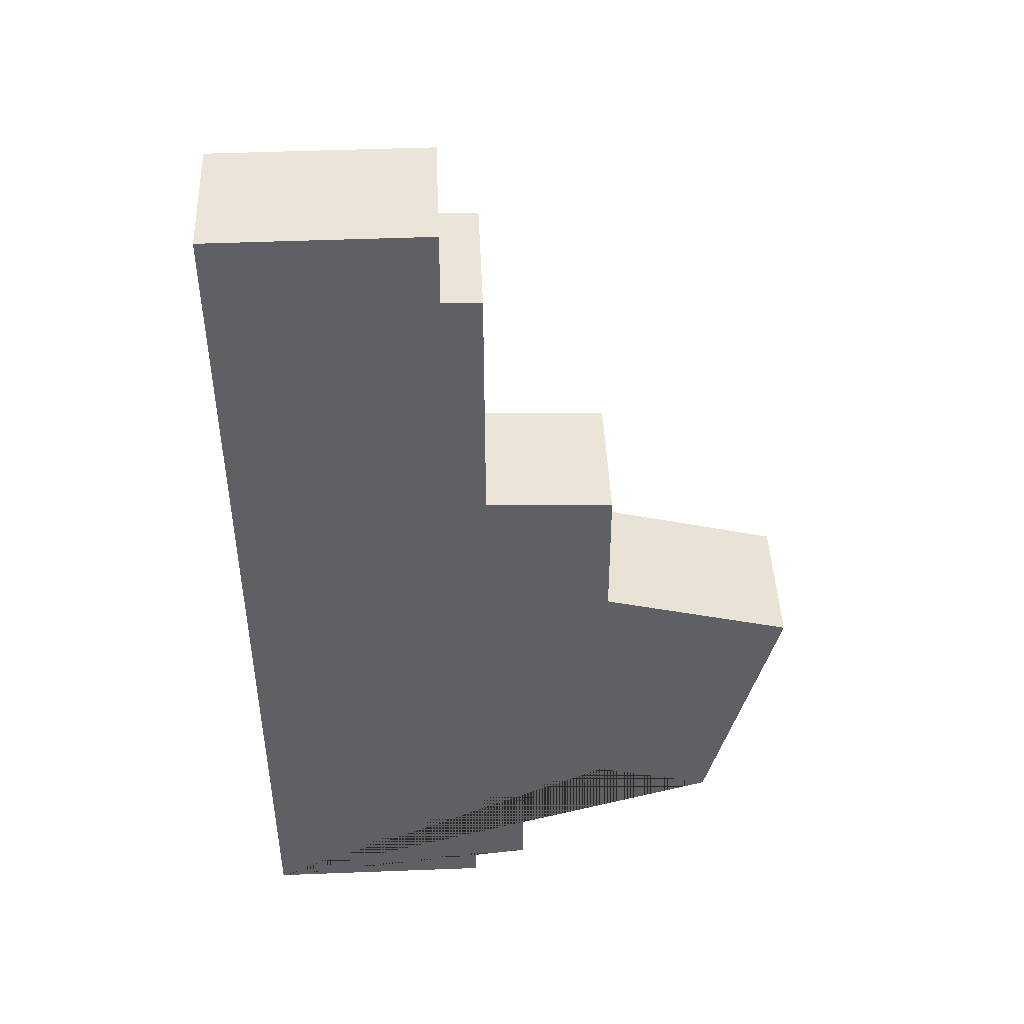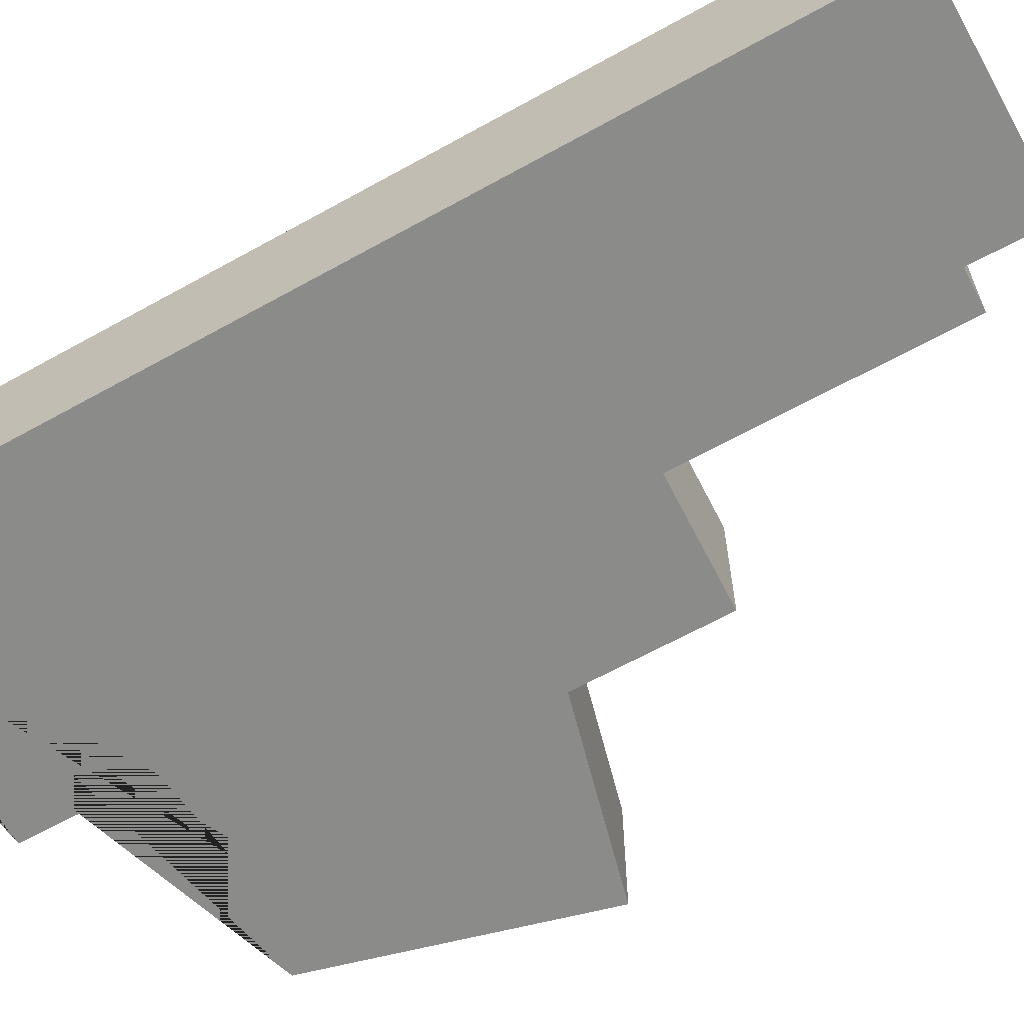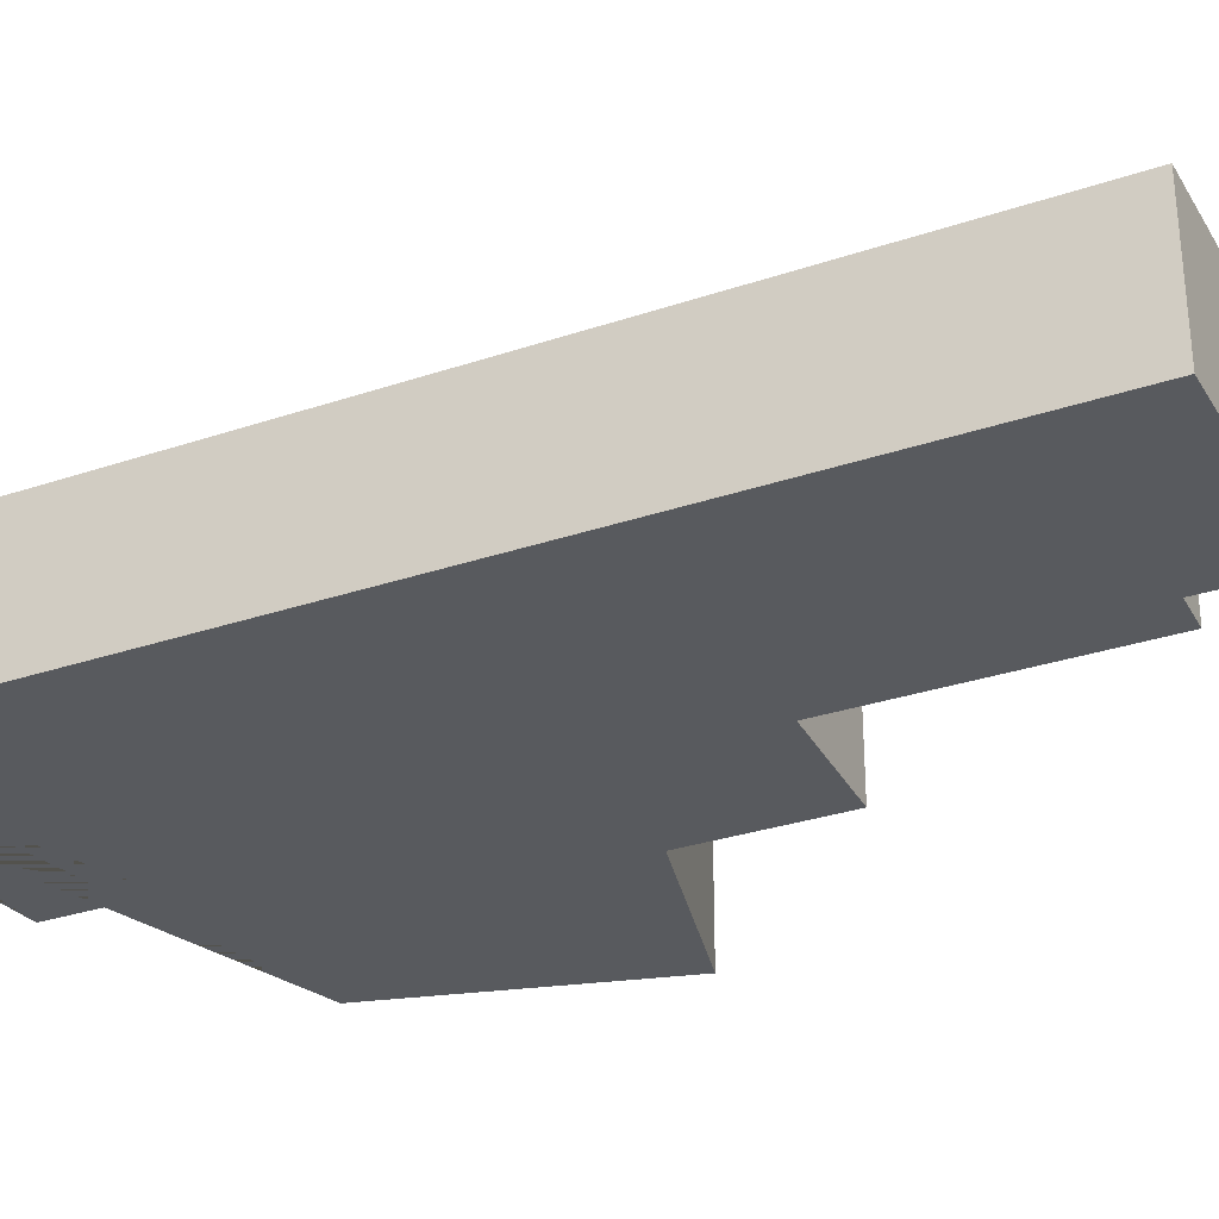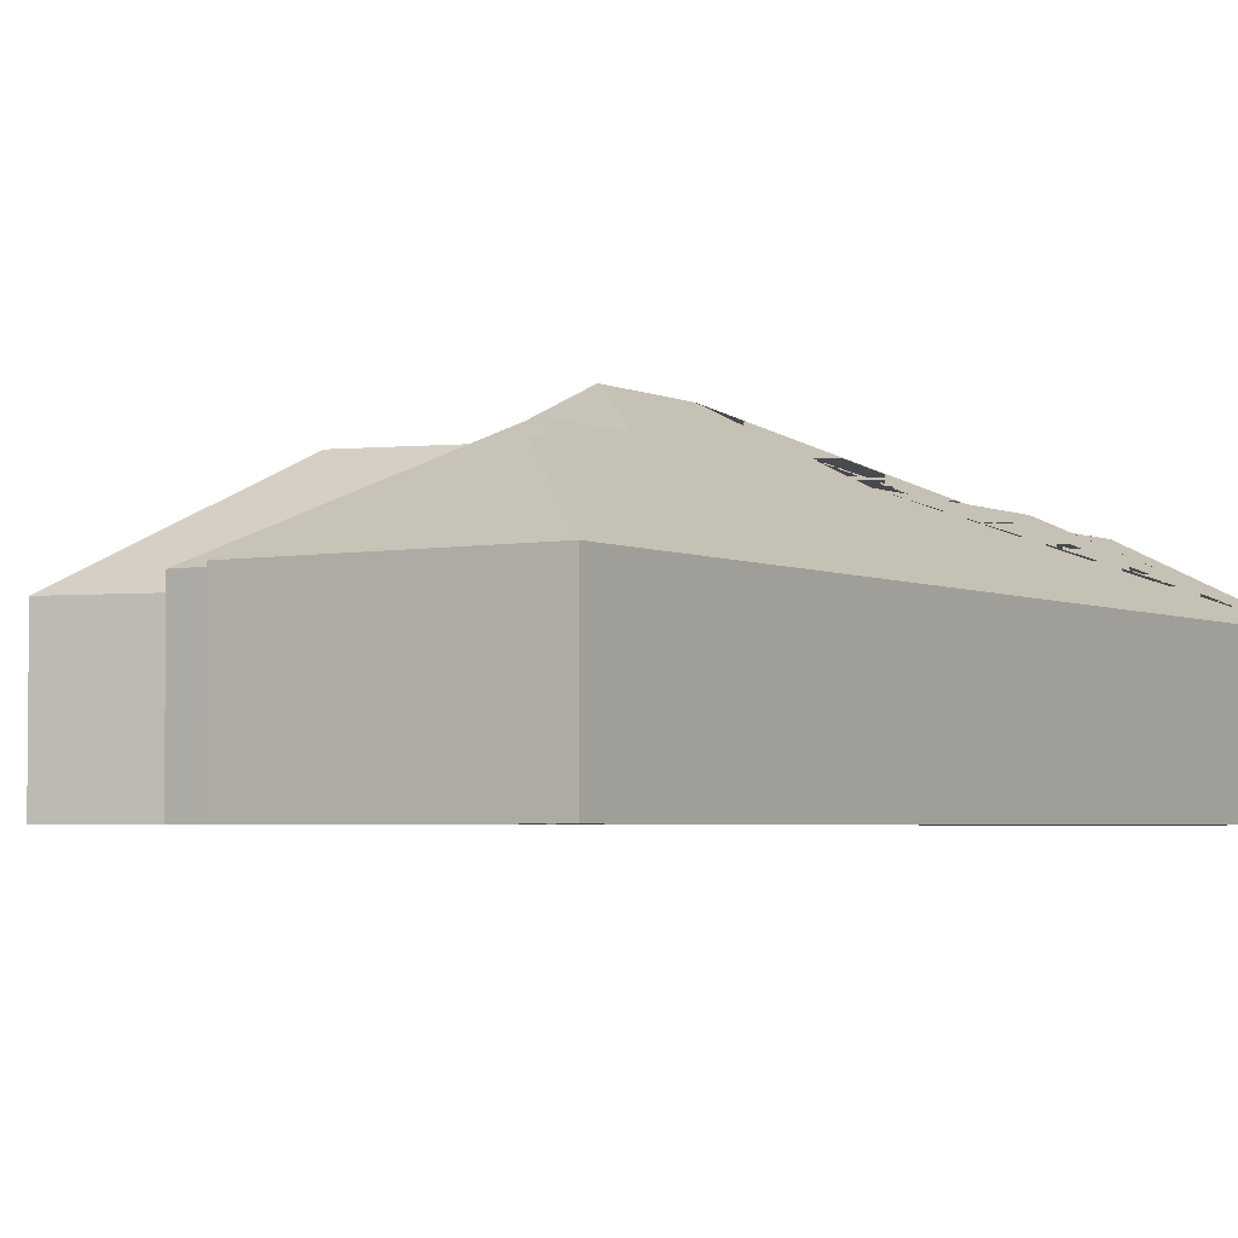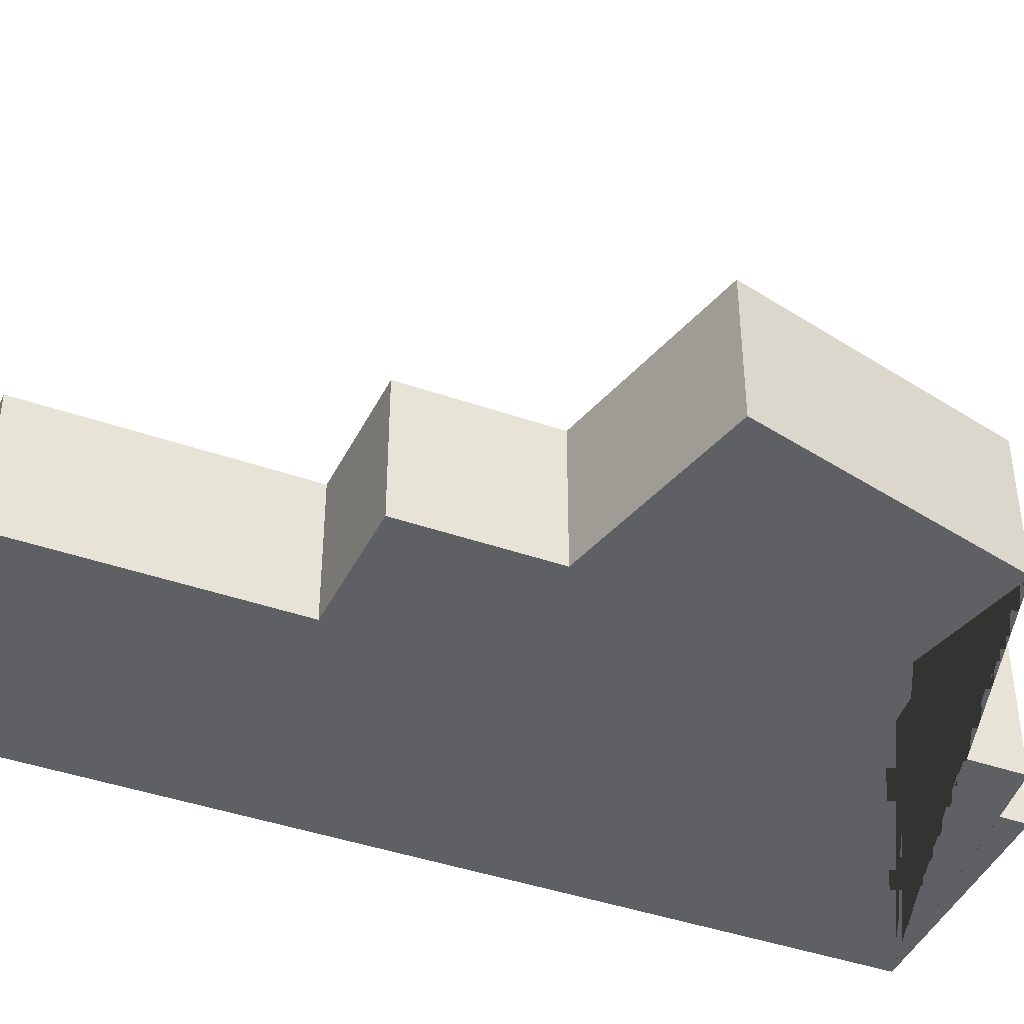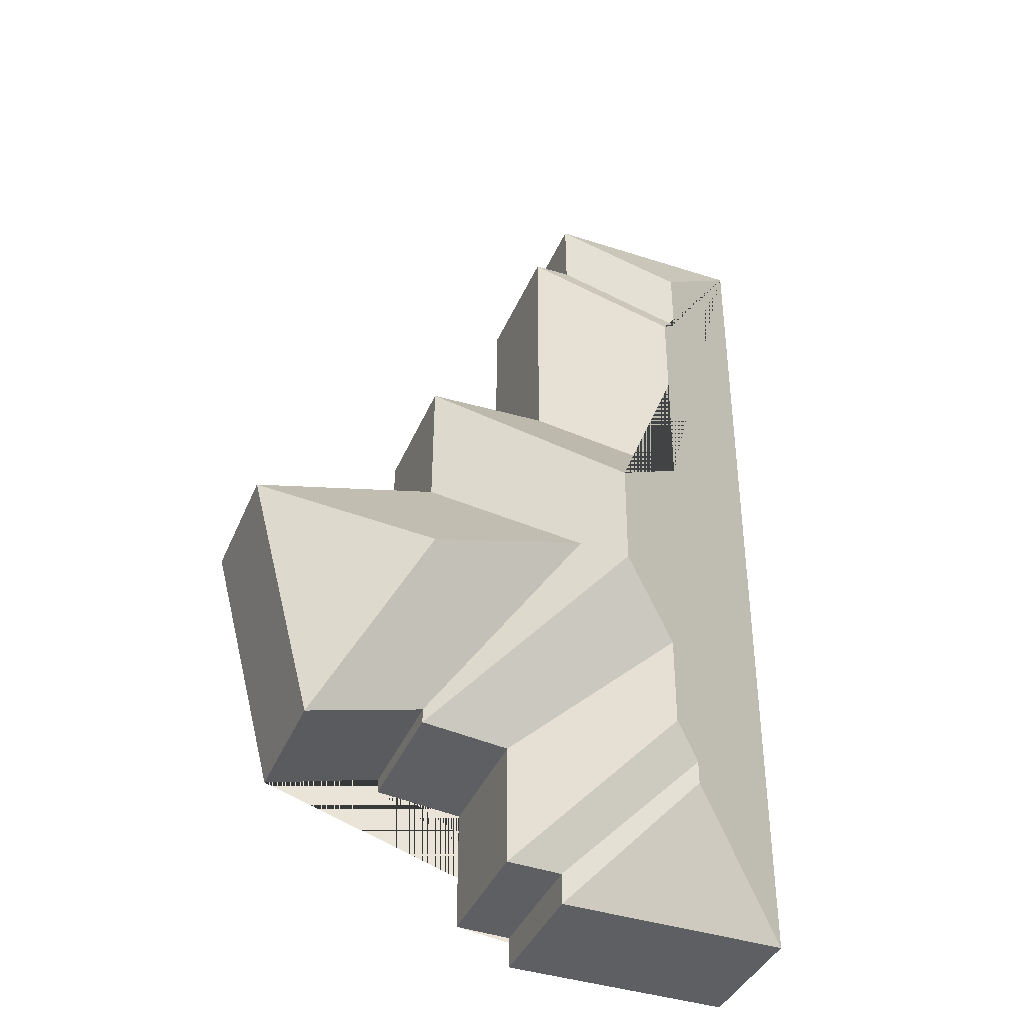
<metadata>
{"format":"obj","ext":"obj","renderer":"f3d","projection":"perspective","resolution":1024,"background":"white","views":[{"elev":44.7,"azim":-2.4,"up":"+Z"},{"elev":-63.7,"azim":-60.9,"up":"+Y"},{"elev":-30.6,"azim":-64.2,"up":"+Y"},{"elev":-3.5,"azim":-147.3,"up":"+Y"},{"elev":-42.5,"azim":67.2,"up":"+Y"},{"elev":-40.1,"azim":158.4,"up":"+Z"}]}
</metadata>
<code>
o BK39_500_018024_0020
v 18.77 75 -546.4
v 145.9 75 -545.8
v 145.9 75 -528.2
v 176.7 75 -527.4
v 81.07 113.3 -479.6
v 81.03 113.3 -466.4
v 97 123.2 -449.7
v 176.5 75 -457.6
v 225.6 75 -452.6
v 290.9 75 -461.6
v 225.5 75 -444.3
v 96.81 123.2 -397.5
v 132.3 145 -363
v 153.7 128.8 -348
v 239.8 128.8 -370.7
v 132 145 -301.5
v 85.1 116.4 -261.4
v 329 75 -316.9
v 224.9 75 -289.5
v 155.7 75 -208.9
v 224.6 75 -211.6
v 84.71 116.4 -138.3
v 74.64 110.3 -127.5
v 74.68 110.4 -86.98
v 134.3 75 -68
v 155.4 75 -68.48
v 16.61 75 -27.68
v 134.6 75 -27.2
v 18.77 0 -546.4
v 145.9 0 -545.8
v 145.9 0 -528.2
v 176.7 0 -527.4
v 176.5 0 -457.6
v 225.6 0 -452.6
v 225.5 0 -444.3
v 290.9 0 -461.6
v 329 0 -316.9
v 224.9 0 -289.5
v 224.6 0 -211.6
v 155.7 0 -208.9
v 155.4 0 -68.48
v 134.3 0 -68
v 134.6 0 -27.2
v 16.61 0 -27.68
f 5 1 2
f 5 6 3 2
f 6 7 4 3
f 7 12 8 4
f 12 13 9 8
f 13 16 21 19 14 11 9
f 11 10 15 14
f 15 18 10
f 18 19 14 15
f 16 17 20 21
f 17 22 26 20
f 22 23 25 26
f 25 28 24 23
f 28 27 24
f 27 1 5 6 7 12 13 16 17 22 23 24
f 29 30 31 32 33 34 35 36 37 38 39 40 41 42 43 44
f 1 29 30 2
f 2 30 31 3
f 3 31 32 4
f 4 32 33 8
f 8 33 34 9
f 9 34 35 11
f 11 35 36 10
f 10 36 37 18
f 18 37 38 19
f 19 38 39 21
f 21 39 40 20
f 20 40 41 26
f 26 41 42 25
f 25 42 43 28
f 28 43 44 27
f 27 44 29 1

</code>
